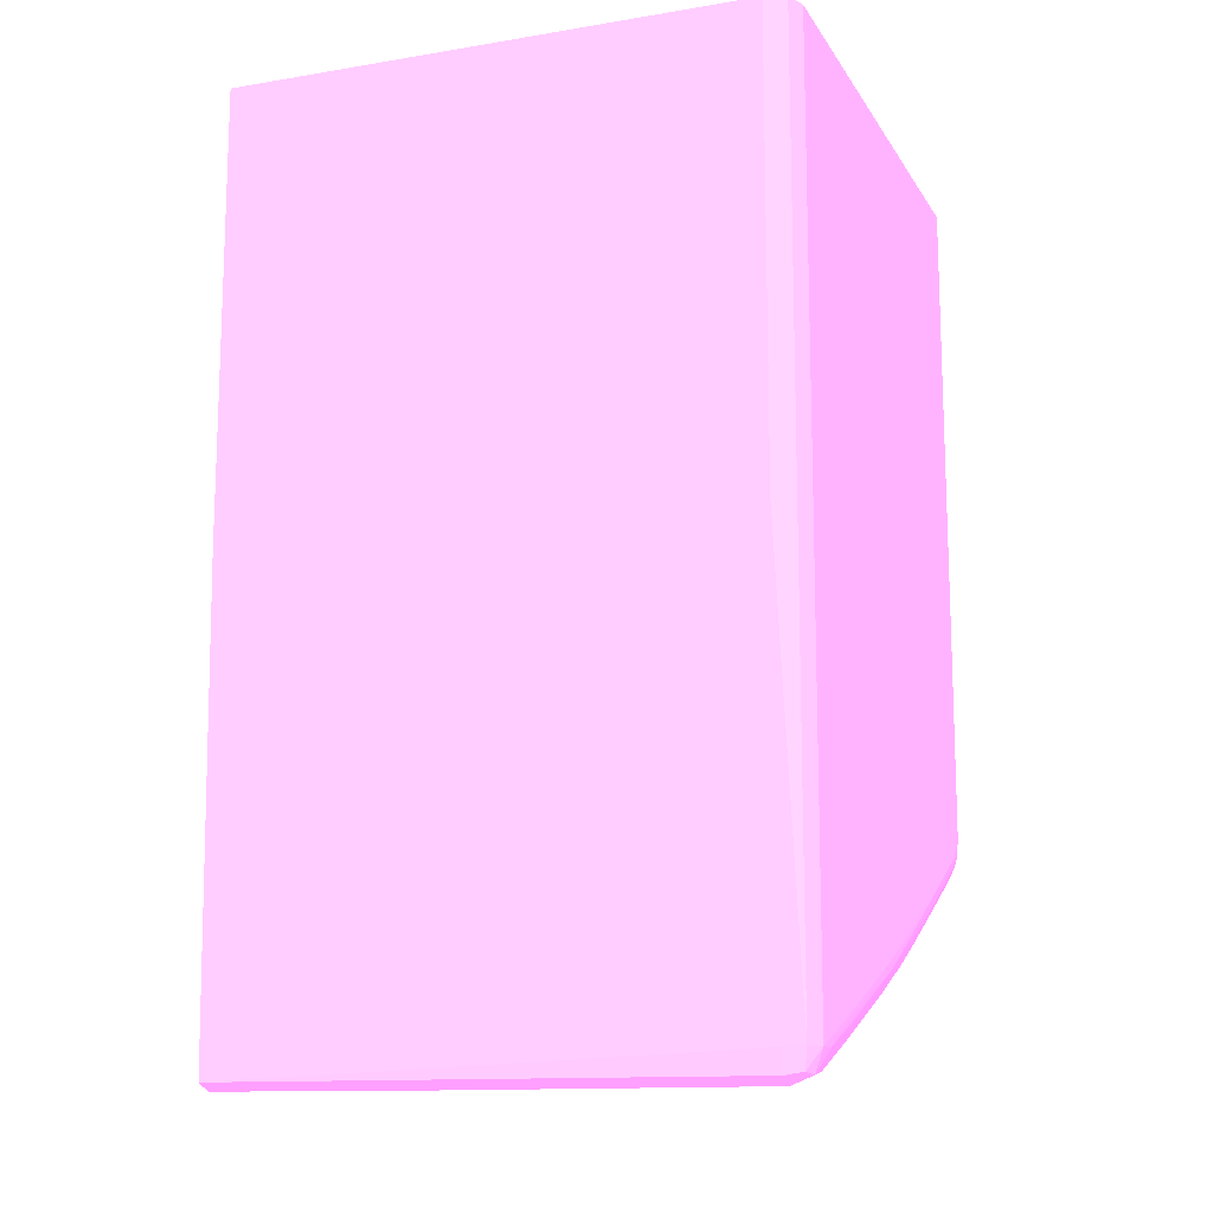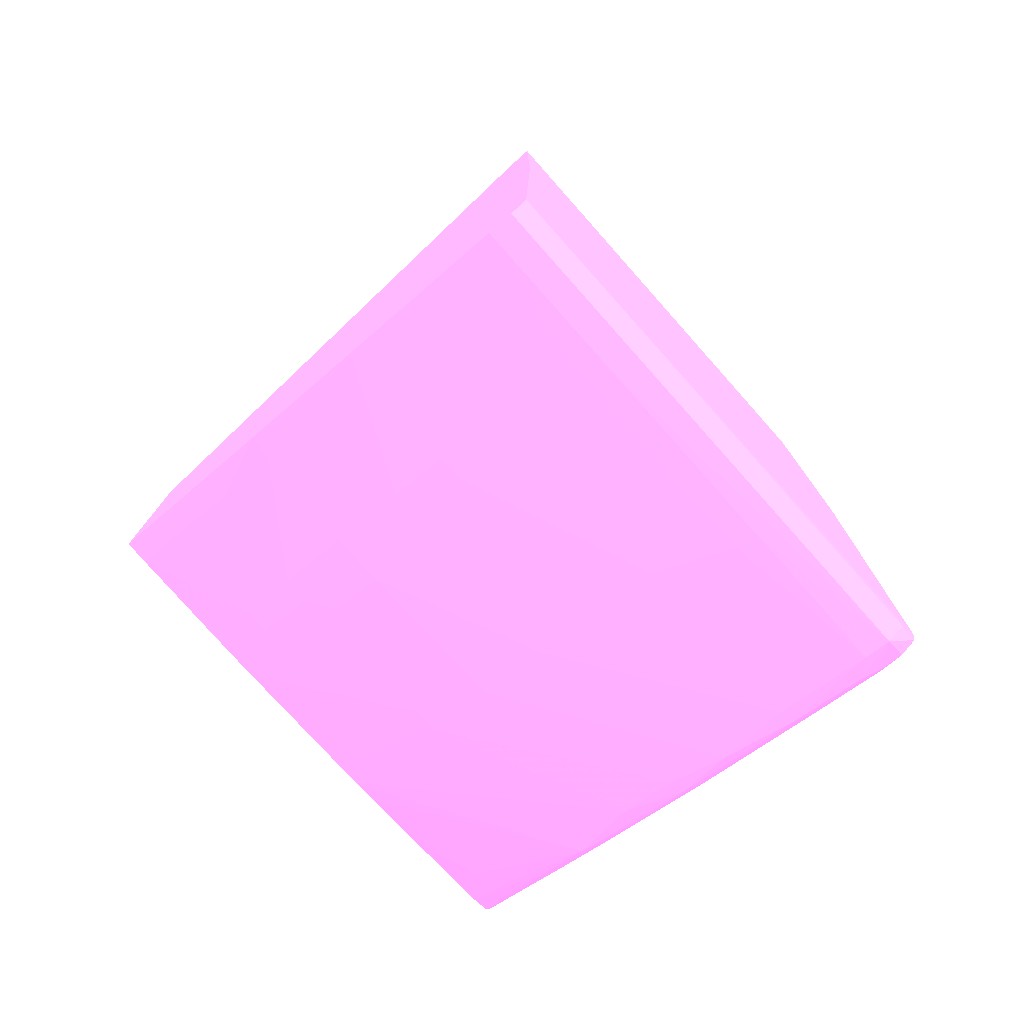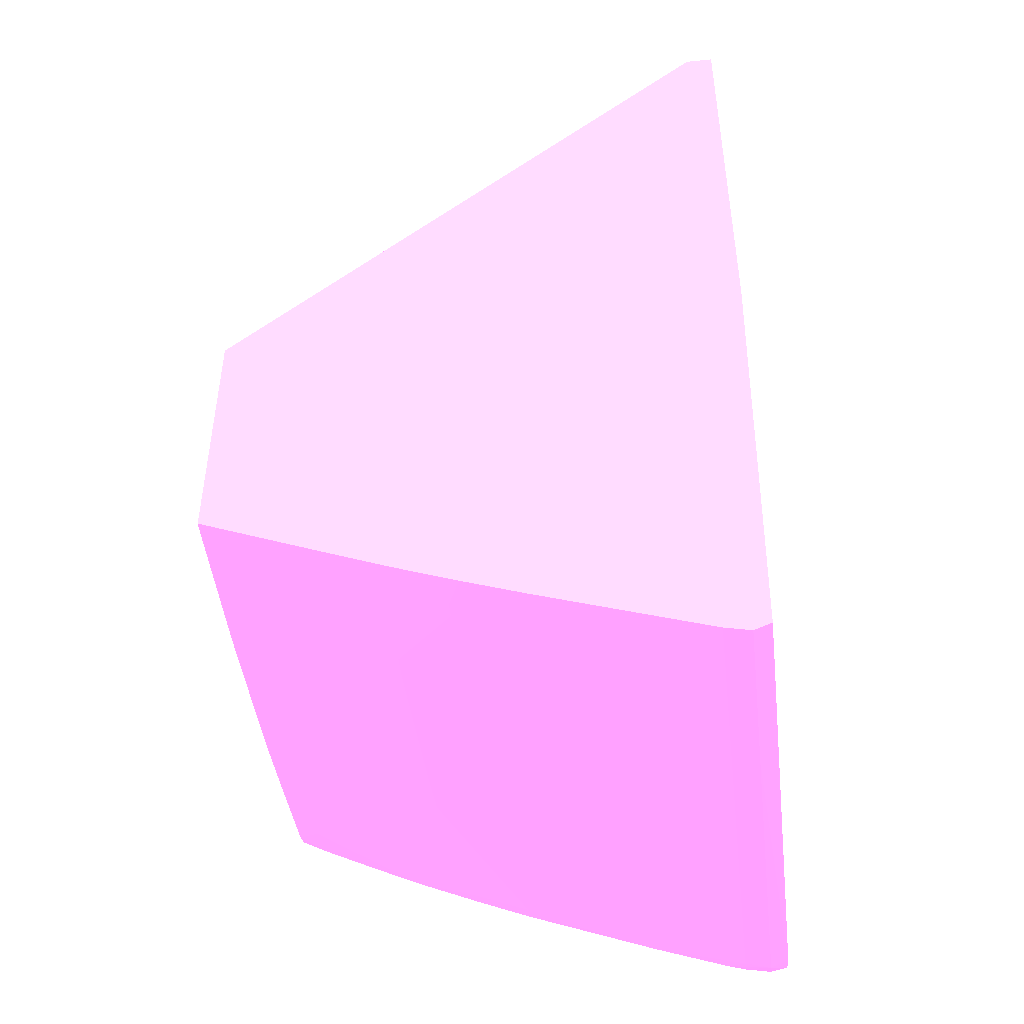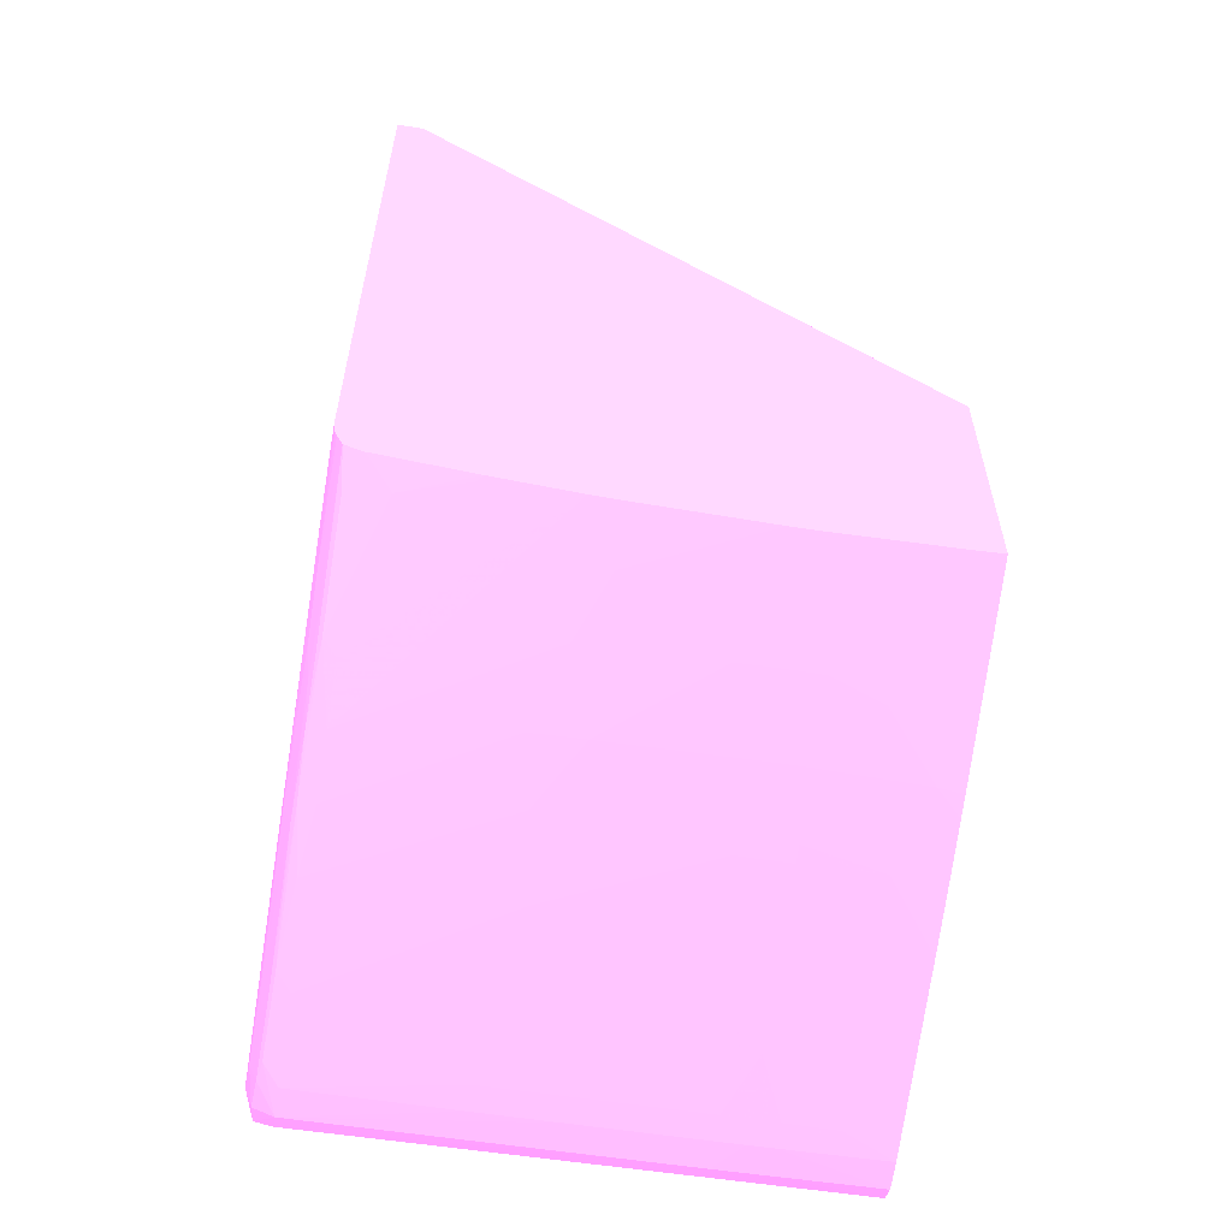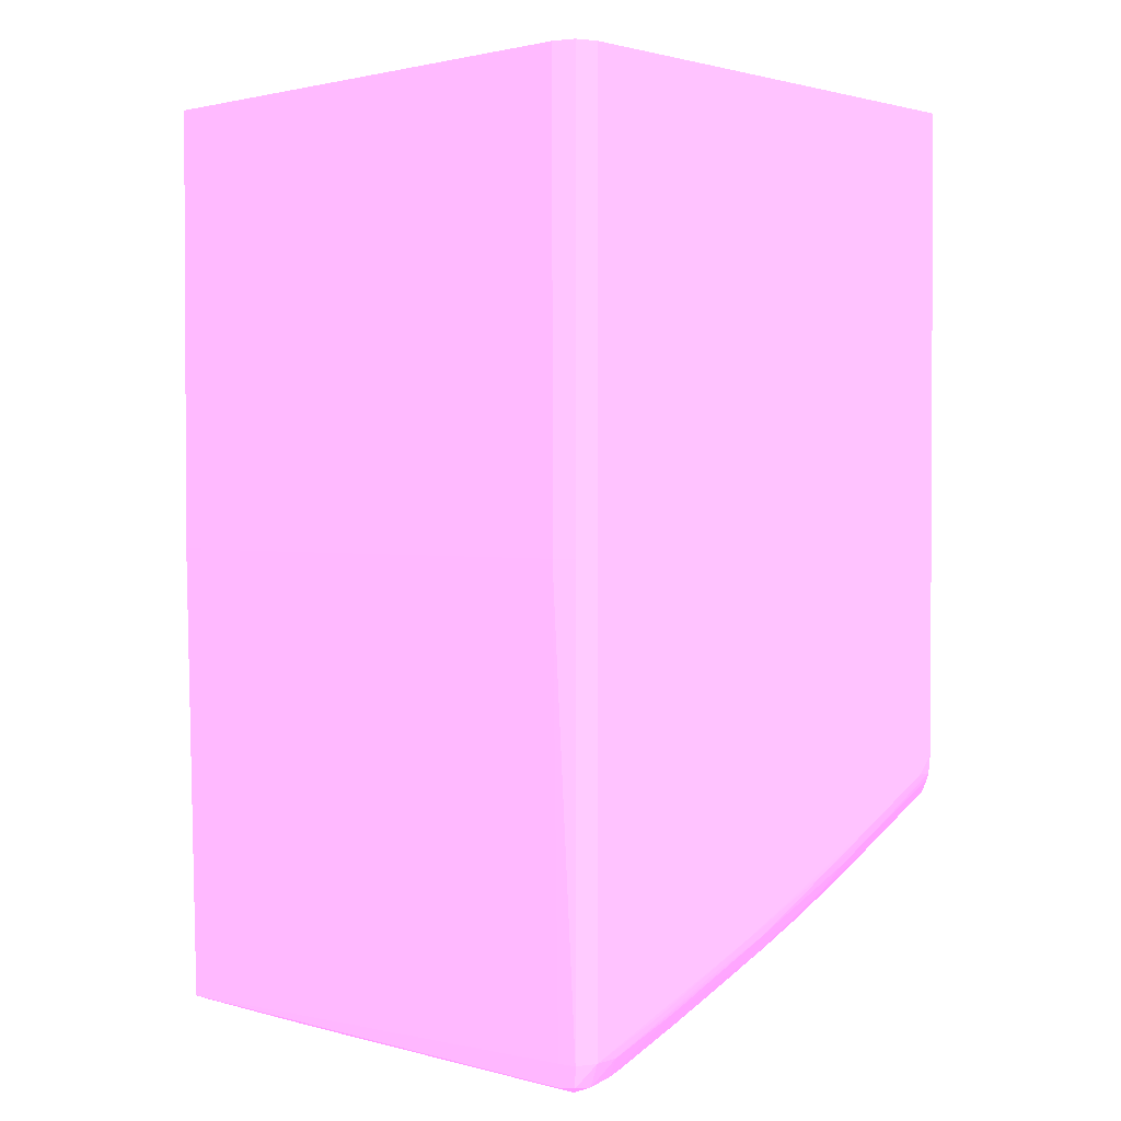
<metadata>
{"format":"obj","ext":"obj","renderer":"f3d","projection":"perspective","resolution":1024,"background":"white","views":[{"elev":-13.2,"azim":-159.4,"up":"+Y"},{"elev":-77.8,"azim":131.7,"up":"+Y"},{"elev":-46.0,"azim":96.7,"up":"+Y"},{"elev":-58.2,"azim":-9.3,"up":"+Y"},{"elev":1.8,"azim":-136.7,"up":"+Y"}]}
</metadata>
<code>
v -21.39 -10.43 12.19 0.7961 0.4588 0.7804
v -21.38 -10.43 22.53 0.7961 0.4588 0.7804
v -21.39 -1.413 12.19 0.7961 0.4588 0.7804
v -21.23 -1.413 11.79 0.7961 0.4588 0.7804
v -21.23 -10.43 11.79 0.7961 0.4588 0.7804
v -21.38 -19.34 12.19 0.7961 0.4588 0.7804
v -21.38 -18.29 14.29 0.7961 0.4588 0.7804
v -21.38 -17.77 16.39 0.7961 0.4588 0.7804
v -21.38 -15.67 21.1 0.7961 0.4588 0.7804
v -21.38 -15.15 22.15 0.7961 0.4588 0.7804
v -21.36 -1.413 22.53 0.7961 0.4588 0.7804
v -21.37 -14.77 22.53 0.7961 0.4588 0.7804
v -20.81 -1.413 11.64 0.7961 0.4588 0.7804
v -20.81 -10.43 11.64 0.7961 0.4588 0.7804
v -21.22 -19.34 11.8 0.7961 0.4588 0.7804
v -21.17 -19.75 11.84 0.7961 0.4588 0.7804
v -21.22 -19.79 12.19 0.7961 0.4588 0.7804
v -21.35 -19.34 12.72 0.7961 0.4588 0.7804
v -21.37 -18.82 13.77 0.7961 0.4588 0.7804
v -21.36 -18.29 15.34 0.7961 0.4588 0.7804
v -21.35 -17.77 16.91 0.7961 0.4588 0.7804
v -21.36 -17.25 17.96 0.7961 0.4588 0.7804
v -21.37 -16.72 19.01 0.7961 0.4588 0.7804
v -21.38 -16.2 20.06 0.7961 0.4588 0.7804
v -21.34 -15.15 22.53 0.7961 0.4588 0.7804
v -20.83 -1.413 22.53 0.7961 0.4588 0.7804
v -10.36 -1.413 11.64 0.7961 0.4588 0.7804
v -10.36 -10.43 11.64 0.7961 0.4588 0.7804
v -20.81 -19.36 11.8 0.7961 0.4588 0.7804
v -20.81 -19.8 11.83 0.7961 0.4588 0.7804
v -20.81 -19.96 12.19 0.7961 0.4588 0.7804
v -21.19 -19.71 12.72 0.7961 0.4588 0.7804
v -21.33 -18.82 14.29 0.7961 0.4588 0.7804
v -21.19 -18.14 16.91 0.7961 0.4588 0.7804
v -21.21 -17.65 17.96 0.7961 0.4588 0.7804
v -21.31 -16.72 19.53 0.7961 0.4588 0.7804
v -21.31 -16.2 20.58 0.7961 0.4588 0.7804
v -21.31 -15.67 21.63 0.7961 0.4588 0.7804
v -21.29 -15.29 22.53 0.7961 0.4588 0.7804
v -10.36 -1.413 12.22 0.7961 0.4588 0.7804
v -10.36 -10.8 22.53 0.7961 0.4588 0.7804
v -10.36 -19.77 11.84 0.7961 0.4588 0.7804
v -13.47 -19.79 11.86 0.7961 0.4588 0.7804
v -13.99 -19.95 12.19 0.7961 0.4588 0.7804
v -15.04 -19.95 12.19 0.7961 0.4588 0.7804
v -13.47 -19.83 12.72 0.7961 0.4588 0.7804
v -16.09 -19.83 12.72 0.7961 0.4588 0.7804
v -17.66 -19.83 12.72 0.7961 0.4588 0.7804
v -20.81 -19.81 12.72 0.7961 0.4588 0.7804
v -21.13 -19.64 13.08 0.7961 0.4588 0.7804
v -21.17 -19.16 14.29 0.7961 0.4588 0.7804
v -21.12 -18.07 17.26 0.7961 0.4588 0.7804
v -21.16 -17.57 18.37 0.7961 0.4588 0.7804
v -21.15 -18.62 15.77 0.7961 0.4588 0.7804
v -21.22 -17.16 19.01 0.7961 0.4588 0.7804
v -21.18 -15.54 22.53 0.7961 0.4588 0.7804
v -21.2 -16.72 20.01 0.7961 0.4588 0.7804
v -10.36 -16.02 22.53 0.7961 0.4588 0.7804
v -10.36 -19.92 12.19 0.7961 0.4588 0.7804
v -12.42 -19.94 12.19 0.7961 0.4588 0.7804
v -13.47 -19.95 12.19 0.7961 0.4588 0.7804
v -12.95 -19.82 12.72 0.7961 0.4588 0.7804
v -13.99 -19.67 13.18 0.7961 0.4588 0.7804
v -17.14 -19.67 13.18 0.7961 0.4588 0.7804
v -17.66 -19.67 13.17 0.7961 0.4588 0.7804
v -17.66 -19.28 14.29 0.7961 0.4588 0.7804
v -17.14 -19.14 14.7 0.7961 0.4588 0.7804
v -17.66 -19.13 14.7 0.7961 0.4588 0.7804
v -20.81 -19.25 14.29 0.7961 0.4588 0.7804
v -21.11 -19.1 14.61 0.7961 0.4588 0.7804
v -20.81 -18.09 17.31 0.7961 0.4588 0.7804
v -20.81 -17.61 18.46 0.7961 0.4588 0.7804
v -21.08 -16.99 19.8 0.7961 0.4588 0.7804
v -20.97 -18.55 16.12 0.7961 0.4588 0.7804
v -21.15 -17.05 19.53 0.7961 0.4588 0.7804
v -21.16 -16.53 20.58 0.7961 0.4588 0.7804
v -21.16 -16.01 21.63 0.7961 0.4588 0.7804
v -21.08 -16.47 20.86 0.7961 0.4588 0.7804
v -21.08 -15.94 21.91 0.7961 0.4588 0.7804
v -20.81 -15.69 22.53 0.7961 0.4588 0.7804
v -10.38 -16.02 22.53 0.7961 0.4588 0.7804
v -10.36 -17.08 20.02 0.7961 0.4588 0.7804
v -10.36 -19.81 12.68 0.7961 0.4588 0.7804
v -10.85 -19.8 12.72 0.7961 0.4588 0.7804
v -11.9 -19.81 12.72 0.7961 0.4588 0.7804
v -12.42 -19.82 12.72 0.7961 0.4588 0.7804
v -13.47 -19.67 13.18 0.7961 0.4588 0.7804
v -13.47 -19.14 14.71 0.7961 0.4588 0.7804
v -13.99 -19.29 14.29 0.7961 0.4588 0.7804
v -13.47 -18.74 15.86 0.7961 0.4588 0.7804
v -13.47 -18.6 16.25 0.7961 0.4588 0.7804
v -13.99 -18.6 16.25 0.7961 0.4588 0.7804
v -17.14 -18.59 16.22 0.7961 0.4588 0.7804
v -20.81 -19.12 14.65 0.7961 0.4588 0.7804
v -17.66 -18.59 16.21 0.7961 0.4588 0.7804
v -20.81 -18.25 16.91 0.7961 0.4588 0.7804
v -17.66 -17.57 18.88 0.7961 0.4588 0.7804
v -17.14 -16.99 20.33 0.7961 0.4588 0.7804
v -17.41 -16.98 20.32 0.7961 0.4588 0.7804
v -17.14 -16.5 21.47 0.7961 0.4588 0.7804
v -17.14 -16.04 22.53 0.7961 0.4588 0.7804
v -17.22 -16.04 22.53 0.7961 0.4588 0.7804
v -20.81 -17.13 19.53 0.7961 0.4588 0.7804
v -17.66 -16 22.53 0.7961 0.4588 0.7804
v -18.88 -15.89 22.53 0.7961 0.4588 0.7804
v -19 -15.94 22.42 0.7961 0.4588 0.7804
v -20.28 -16 22.04 0.7961 0.4588 0.7804
v -20.81 -15.97 21.96 0.7961 0.4588 0.7804
v -20.8 -18.64 15.91 0.7961 0.4588 0.7804
v -17.41 -18.03 17.7 0.7961 0.4588 0.7804
v -17.14 -17.57 18.91 0.7961 0.4588 0.7804
v -10.85 -16.05 22.53 0.7961 0.4588 0.7804
v -10.87 -17.07 20.1 0.7961 0.4588 0.7804
v -10.36 -17.57 18.84 0.7961 0.4588 0.7804
v -10.85 -16.65 21.1 0.7961 0.4588 0.7804
v -10.36 -19.8 12.72 0.7961 0.4588 0.7804
v -12.42 -19.67 13.16 0.7961 0.4588 0.7804
v -12.95 -19.67 13.17 0.7961 0.4588 0.7804
v -12.95 -19.28 14.29 0.7961 0.4588 0.7804
v -12.95 -18.6 16.25 0.7961 0.4588 0.7804
v -12.95 -18.17 17.43 0.7961 0.4588 0.7804
v -13.47 -18.17 17.43 0.7961 0.4588 0.7804
v -13.99 -18.17 17.43 0.7961 0.4588 0.7804
v -13.99 -18.05 17.75 0.7961 0.4588 0.7804
v -16.61 -18.14 17.43 0.7961 0.4588 0.7804
v -17.14 -18.14 17.43 0.7961 0.4588 0.7804
v -16.61 -17 20.35 0.7961 0.4588 0.7804
v -16.61 -16.51 21.49 0.7961 0.4588 0.7804
v -16.61 -16.07 22.53 0.7961 0.4588 0.7804
v -16.73 -16.06 22.53 0.7961 0.4588 0.7804
v -16.61 -17.58 18.92 0.7961 0.4588 0.7804
v -13.09 -16.13 22.53 0.7961 0.4588 0.7804
v -12.95 -16.54 21.56 0.7961 0.4588 0.7804
v -12.42 -16.53 21.53 0.7961 0.4588 0.7804
v -11.37 -16.51 21.48 0.7961 0.4588 0.7804
v -11.07 -16.98 20.32 0.7961 0.4588 0.7804
v -10.85 -17.57 18.89 0.7961 0.4588 0.7804
v -10.36 -17.73 18.44 0.7961 0.4588 0.7804
v -11.37 -19.66 13.14 0.7961 0.4588 0.7804
v -10.36 -19.12 14.66 0.7961 0.4588 0.7804
v -11.9 -18.59 16.22 0.7961 0.4588 0.7804
v -11.9 -18.15 17.43 0.7961 0.4588 0.7804
v -12.95 -18.05 17.75 0.7961 0.4588 0.7804
v -10.36 -18.58 16.19 0.7961 0.4588 0.7804
v -13.47 -18.05 17.76 0.7961 0.4588 0.7804
v -13.47 -17.6 18.97 0.7961 0.4588 0.7804
v -13.99 -17.6 18.97 0.7961 0.4588 0.7804
v -14.52 -17.02 20.4 0.7961 0.4588 0.7804
v -13.99 -16.54 21.57 0.7961 0.4588 0.7804
v -13.99 -16.14 22.53 0.7961 0.4588 0.7804
v -13.99 -17.16 20.06 0.7961 0.4588 0.7804
v -13.99 -17.02 20.41 0.7961 0.4588 0.7804
v -13.47 -16.14 22.53 0.7961 0.4588 0.7804
v -13.47 -16.55 21.57 0.7961 0.4588 0.7804
v -12.95 -17.02 20.41 0.7961 0.4588 0.7804
v -11.9 -17 20.36 0.7961 0.4588 0.7804
v -11.37 -17.57 18.91 0.7961 0.4588 0.7804
v -10.36 -18.12 17.42 0.7961 0.4588 0.7804
v -11.9 -17.13 20.06 0.7961 0.4588 0.7804
v -12.42 -17.14 20.06 0.7961 0.4588 0.7804
v -12.95 -17.16 20.06 0.7961 0.4588 0.7804
v -10.36 -18.59 16.16 0.7961 0.4588 0.7804
v -11.37 -18.14 17.43 0.7961 0.4588 0.7804
v -11.9 -18.04 17.73 0.7961 0.4588 0.7804
v -12.95 -17.59 18.97 0.7961 0.4588 0.7804
v -13.47 -17.02 20.42 0.7961 0.4588 0.7804
v -13.62 -16.14 22.53 0.7961 0.4588 0.7804
v -11.06 -18.03 17.7 0.7961 0.4588 0.7804
v -11.37 -18.04 17.71 0.7961 0.4588 0.7804
f 1 2 3
f 1 3 4
f 1 4 5
f 1 5 6
f 1 6 7
f 1 7 8
f 1 8 9
f 1 9 10
f 1 10 2
f 2 11 3
f 2 10 12
f 2 12 25
f 2 25 39
f 2 39 56
f 2 56 80
f 2 80 105
f 2 105 104
f 2 104 102
f 2 102 101
f 2 101 130
f 2 130 129
f 2 129 150
f 2 150 167
f 2 167 153
f 2 153 132
f 2 132 112
f 2 112 81
f 2 81 58
f 2 58 41
f 2 41 26
f 2 26 11
f 3 11 26
f 3 26 40
f 3 40 27
f 3 27 13
f 3 13 4
f 4 13 14
f 4 14 5
f 5 14 15
f 5 15 6
f 6 15 16
f 6 16 17
f 6 17 18
f 6 18 19
f 6 19 8
f 6 8 7
f 8 19 20
f 8 20 21
f 8 21 22
f 8 22 23
f 8 23 24
f 8 24 9
f 9 24 25
f 9 25 10
f 10 25 12
f 13 27 28
f 13 28 14
f 14 28 29
f 14 29 15
f 15 29 30
f 15 30 16
f 16 30 31
f 16 31 17
f 17 31 32
f 17 32 18
f 18 32 33
f 18 33 21
f 18 21 20
f 18 20 19
f 21 34 35
f 21 35 36
f 21 36 22
f 21 33 34
f 22 36 23
f 23 36 37
f 23 37 25
f 23 25 24
f 25 37 38
f 25 38 39
f 26 41 40
f 27 40 41
f 27 41 58
f 27 58 82
f 27 82 114
f 27 114 138
f 27 138 158
f 27 158 144
f 27 144 162
f 27 162 140
f 27 140 116
f 27 116 83
f 27 83 59
f 27 59 42
f 27 42 28
f 28 42 29
f 29 42 30
f 30 42 43
f 30 43 44
f 30 44 45
f 30 45 31
f 31 45 46
f 31 46 47
f 31 47 48
f 31 48 49
f 31 49 50
f 31 50 32
f 32 50 51
f 32 51 33
f 33 51 34
f 34 52 53
f 34 53 35
f 34 51 54
f 34 54 52
f 35 53 55
f 35 55 36
f 36 55 37
f 37 56 39
f 37 39 38
f 37 55 57
f 37 57 56
f 42 59 60
f 42 60 61
f 42 61 43
f 43 61 44
f 44 61 62
f 44 62 46
f 44 46 45
f 46 62 63
f 46 63 47
f 47 63 48
f 48 63 64
f 48 64 65
f 48 65 49
f 49 65 66
f 49 66 67
f 49 67 68
f 49 68 69
f 49 69 70
f 49 70 50
f 50 70 51
f 51 70 54
f 52 71 72
f 52 72 73
f 52 73 53
f 52 54 70
f 52 70 74
f 52 74 71
f 53 73 75
f 53 75 55
f 55 75 76
f 55 76 57
f 56 76 77
f 56 77 78
f 56 78 79
f 56 79 80
f 56 57 76
f 58 81 82
f 59 83 84
f 59 84 85
f 59 85 86
f 59 86 60
f 60 86 62
f 60 62 61
f 62 86 87
f 62 87 63
f 63 87 88
f 63 88 89
f 63 89 64
f 64 89 65
f 65 67 66
f 65 89 90
f 65 90 91
f 65 91 67
f 67 91 92
f 67 92 93
f 67 93 68
f 68 93 69
f 69 94 70
f 69 93 95
f 69 95 94
f 70 94 74
f 71 74 96
f 71 96 97
f 71 97 98
f 71 98 72
f 72 98 99
f 72 99 100
f 72 100 101
f 72 101 102
f 72 102 103
f 72 103 73
f 73 103 102
f 73 102 104
f 73 104 105
f 73 105 106
f 73 106 107
f 73 107 108
f 73 108 78
f 73 78 76
f 73 76 75
f 74 94 109
f 74 109 110
f 74 110 111
f 74 111 96
f 76 78 77
f 78 108 80
f 78 80 79
f 80 108 107
f 80 107 105
f 81 112 82
f 82 113 114
f 82 112 115
f 82 115 113
f 83 116 84
f 84 116 117
f 84 117 85
f 85 117 86
f 86 117 118
f 86 118 87
f 87 118 119
f 87 119 88
f 88 119 120
f 88 120 90
f 88 90 89
f 90 120 91
f 91 120 121
f 91 121 122
f 91 122 92
f 92 122 93
f 93 122 123
f 93 123 124
f 93 124 125
f 93 125 126
f 93 126 95
f 94 95 126
f 94 126 110
f 94 110 109
f 96 111 97
f 97 111 98
f 98 111 127
f 98 127 128
f 98 128 129
f 98 129 100
f 98 100 99
f 100 129 130
f 100 130 101
f 105 107 106
f 110 126 131
f 110 131 111
f 111 131 127
f 112 132 133
f 112 133 134
f 112 134 135
f 112 135 136
f 112 136 115
f 113 115 136
f 113 136 137
f 113 137 114
f 114 137 138
f 116 139 117
f 116 140 141
f 116 141 120
f 116 120 139
f 117 139 119
f 117 119 118
f 119 139 120
f 120 141 121
f 121 142 143
f 121 143 122
f 121 141 144
f 121 144 142
f 122 143 145
f 122 145 123
f 123 145 124
f 124 126 125
f 124 145 146
f 124 146 147
f 124 147 126
f 126 147 131
f 127 131 148
f 127 148 149
f 127 149 150
f 127 150 128
f 128 150 129
f 131 147 151
f 131 151 152
f 131 152 148
f 132 153 133
f 133 153 154
f 133 154 155
f 133 155 156
f 133 156 134
f 134 156 136
f 134 136 135
f 136 156 137
f 137 157 158
f 137 158 138
f 137 156 159
f 137 159 160
f 137 160 155
f 137 155 161
f 137 161 157
f 140 162 141
f 141 162 144
f 142 163 143
f 142 144 163
f 143 163 164
f 143 164 165
f 143 165 146
f 143 146 145
f 144 158 163
f 146 165 166
f 146 166 151
f 146 151 147
f 148 152 149
f 149 154 150
f 149 152 166
f 149 166 154
f 150 154 167
f 151 166 152
f 153 167 154
f 154 166 155
f 155 166 161
f 155 160 159
f 155 159 156
f 157 165 168
f 157 168 158
f 157 161 165
f 158 168 169
f 158 169 163
f 161 166 165
f 163 169 164
f 164 169 165
f 165 169 168

</code>
